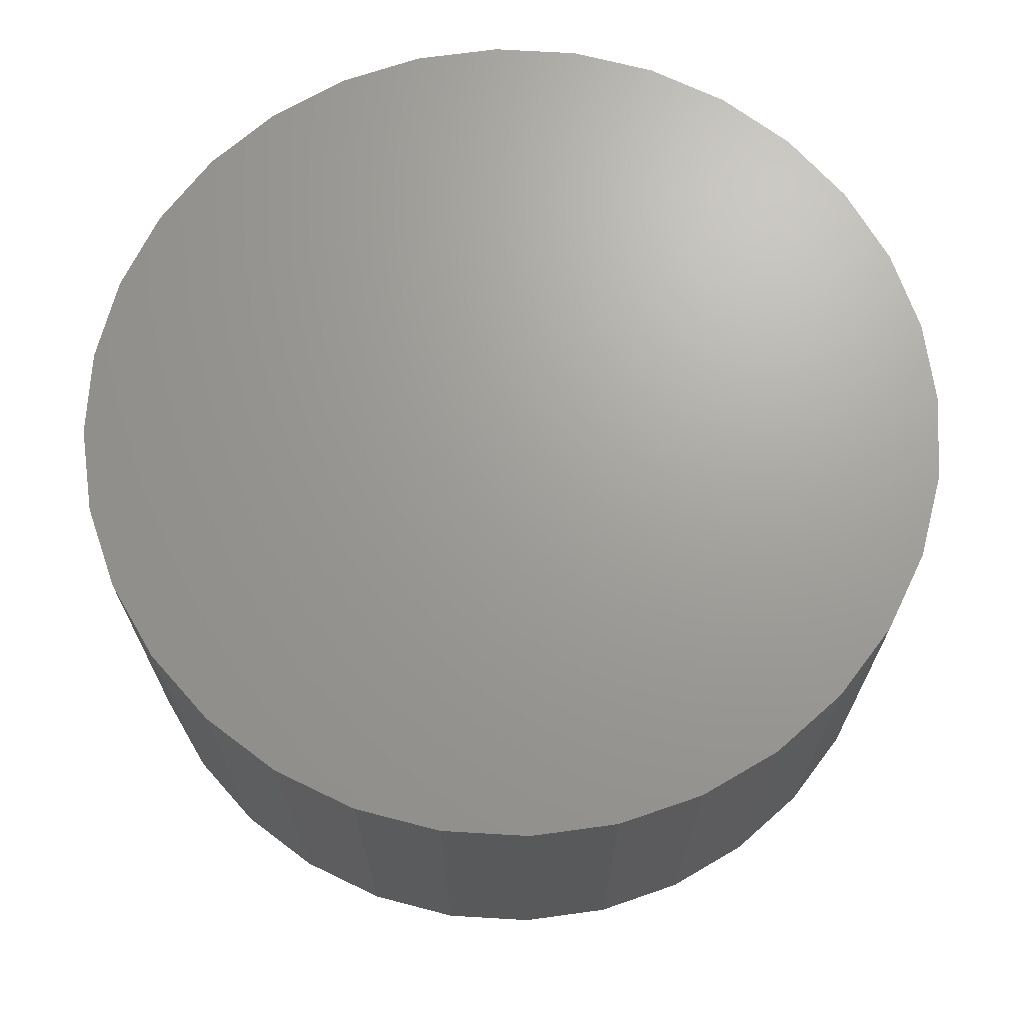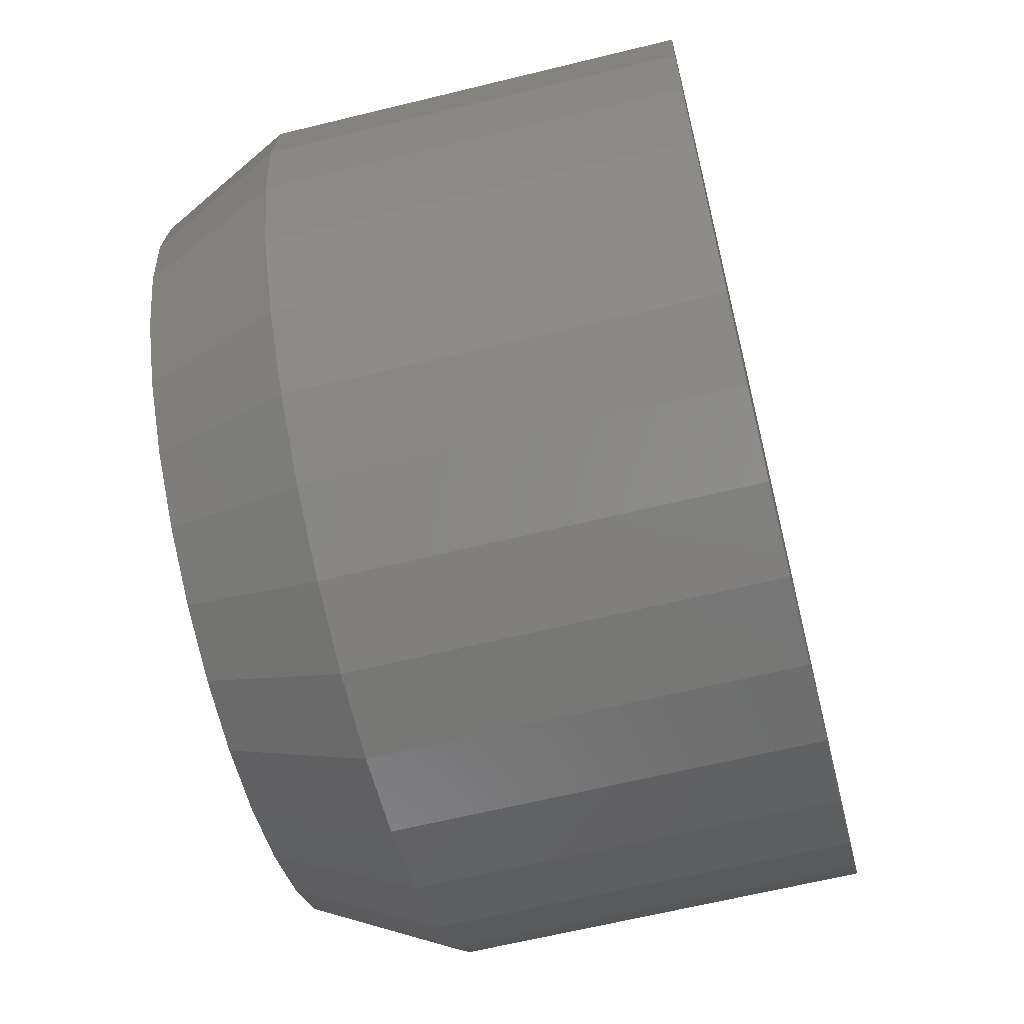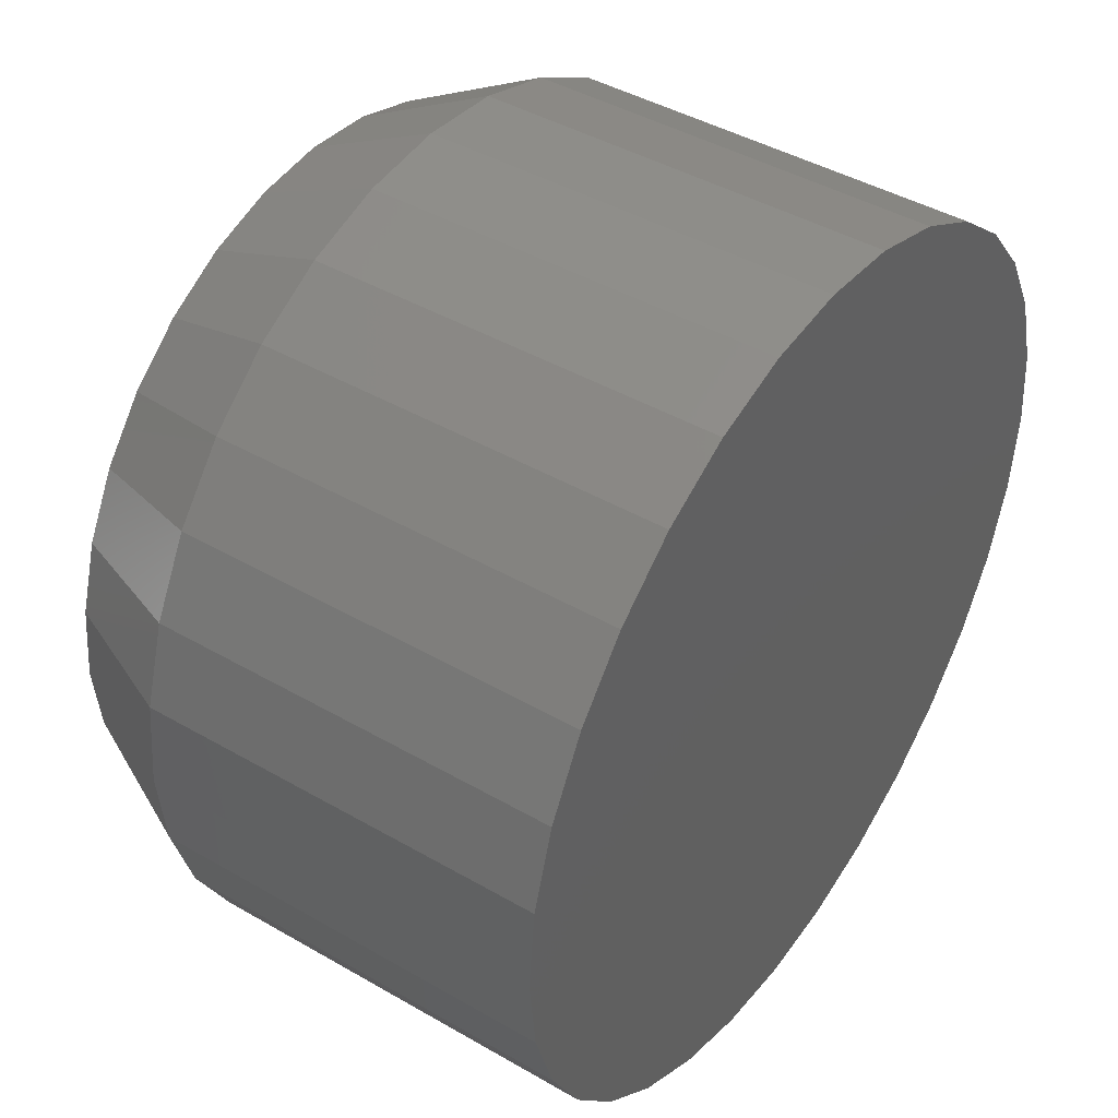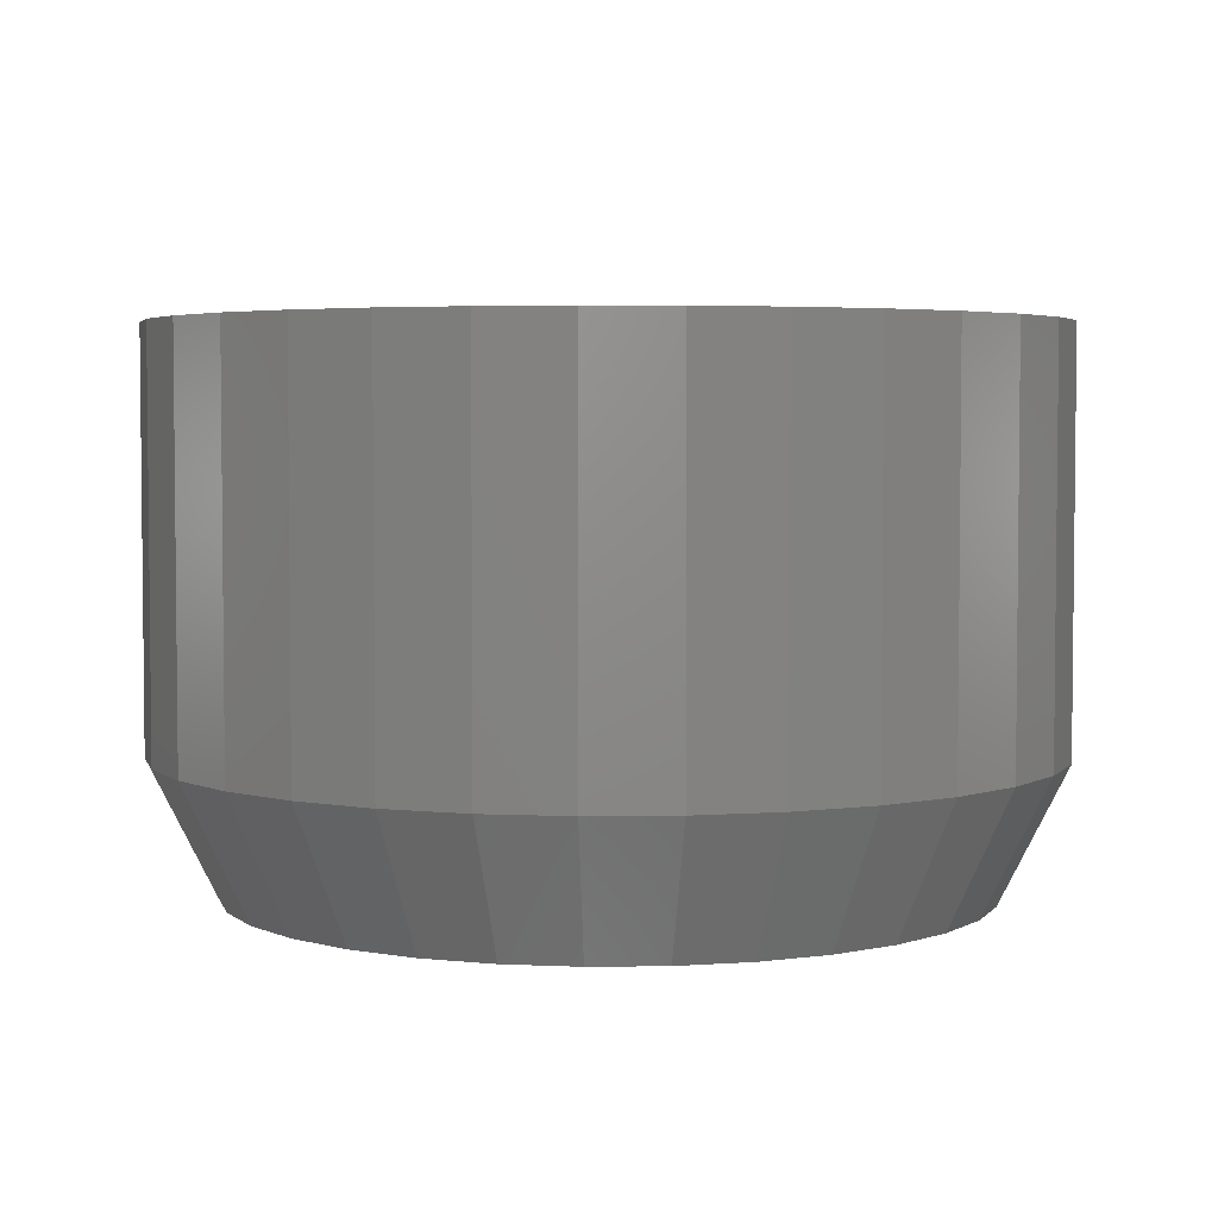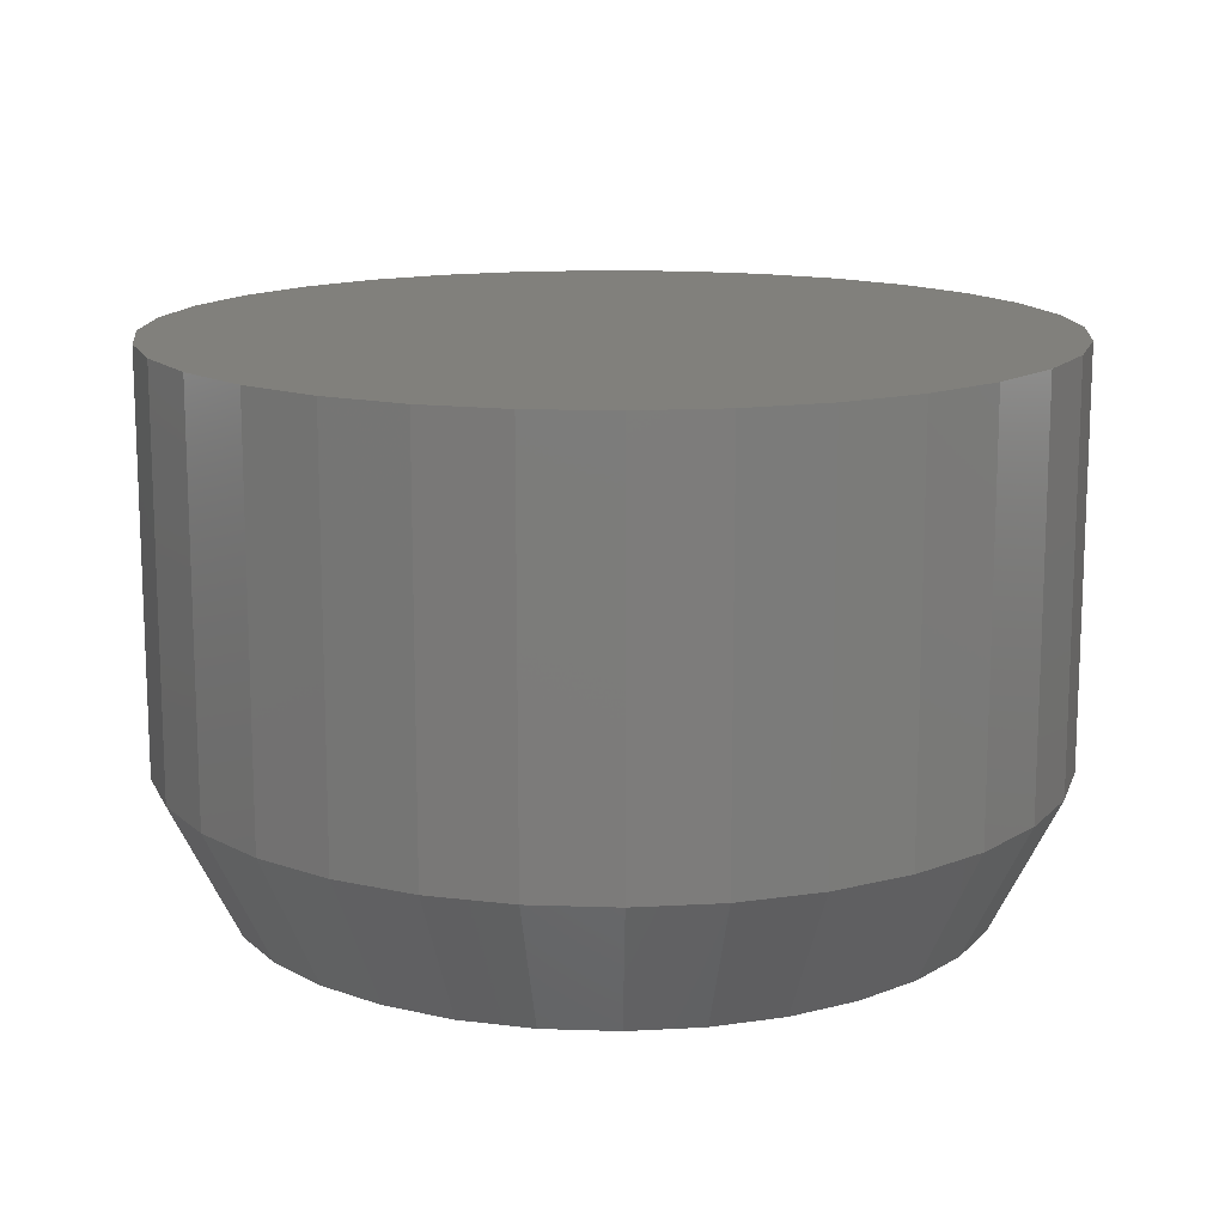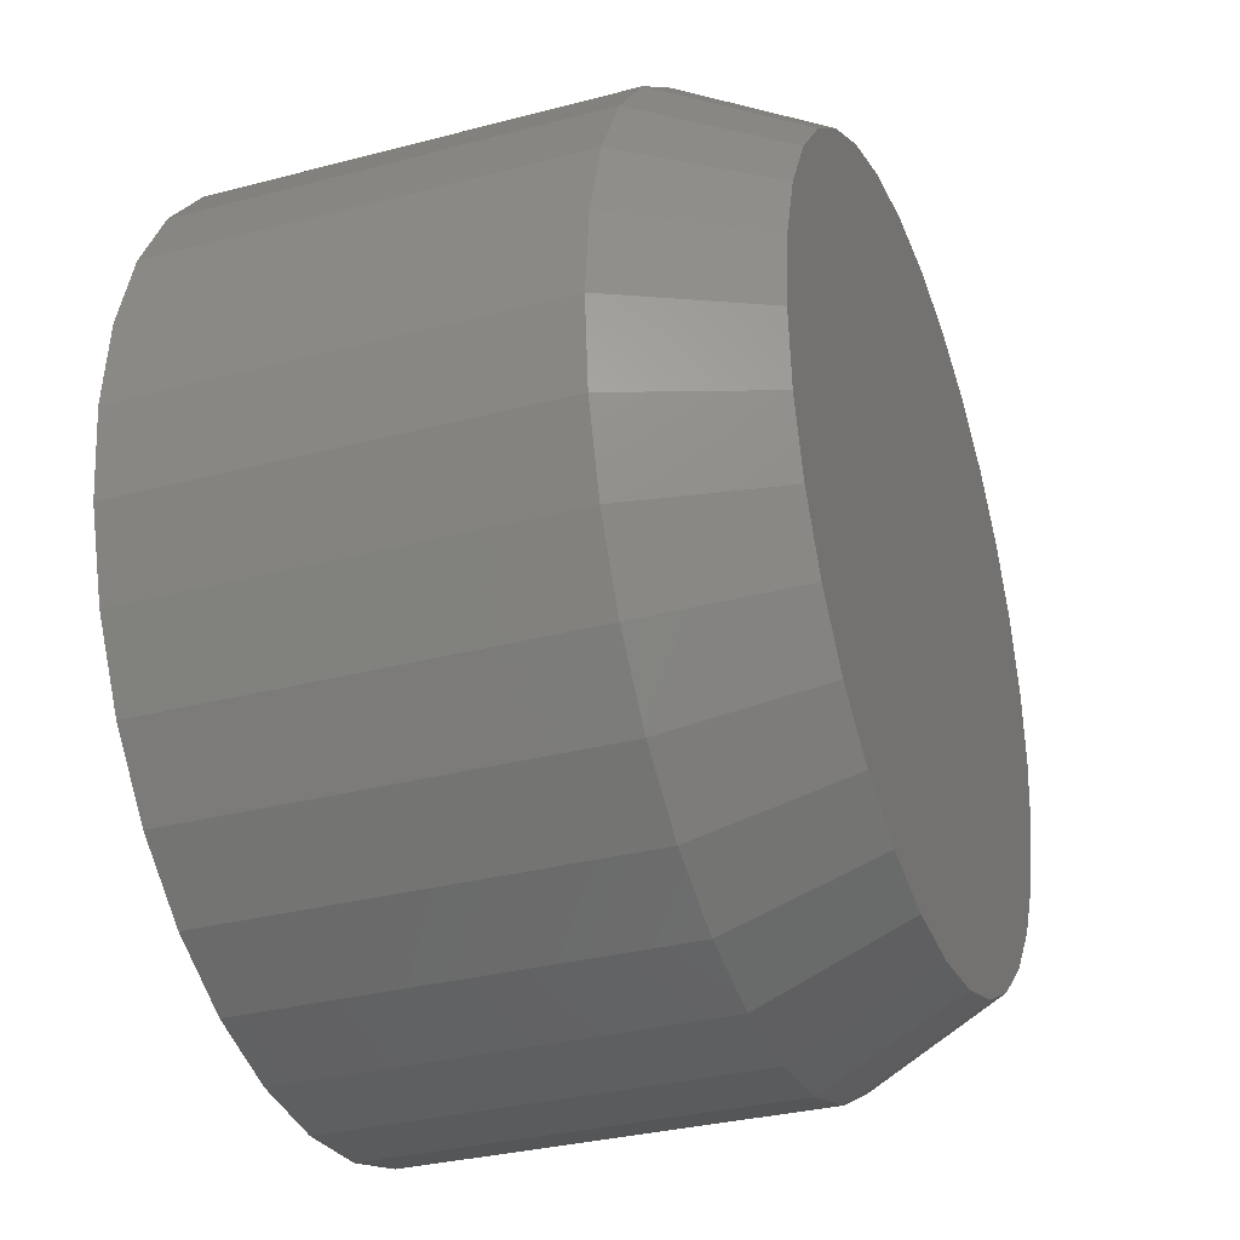
<metadata>
{"format":"stl","ext":"stl","renderer":"f3d","projection":"perspective","resolution":1024,"background":"white","views":[{"elev":68.7,"azim":121.5,"up":"+Z"},{"elev":-63.9,"azim":-76.1,"up":"+Y"},{"elev":43.3,"azim":-55.6,"up":"+Y"},{"elev":4.0,"azim":115.7,"up":"+Z"},{"elev":14.1,"azim":-125.1,"up":"+Z"},{"elev":-31.9,"azim":110.4,"up":"+Y"}]}
</metadata>
<code>
# stl→obj: 96 verts, 188 faces
v -0.0923 -0.3991 0
v -0.08426 -0.3967 0
v -0.0759 -0.3959 0
v -0.06755 -0.3967 0
v -0.05951 -0.3991 0
v -0.09971 -0.4031 0
v -0.0521 -0.4031 0
v -0.1062 -0.4084 0
v -0.04561 -0.4084 0
v -0.1115 -0.4149 0
v -0.04028 -0.4149 0
v -0.1155 -0.4223 0
v -0.03632 -0.4223 0
v -0.1179 -0.4304 0
v -0.03388 -0.4304 0
v -0.03632 -0.4551 0
v -0.1155 -0.4551 0
v -0.03388 -0.4471 0
v -0.1115 -0.4625 0
v -0.04028 -0.4625 0
v -0.1062 -0.469 0
v -0.04561 -0.469 0
v -0.09971 -0.4744 0
v -0.0521 -0.4744 0
v -0.0923 -0.4783 0
v -0.05951 -0.4783 0
v -0.08426 -0.4808 0
v -0.0759 -0.4816 0
v -0.06755 -0.4808 0
v -0.1179 -0.4471 0
v -0.1187 -0.4387 0
v -0.03306 -0.4387 0
v -0.02525 -0.4387 0.01562
v -0.02525 -0.4387 0.0625
v -0.02622 -0.4486 0.01562
v -0.02622 -0.4486 0.0625
v -0.0291 -0.4581 0.01562
v -0.0291 -0.4581 0.0625
v -0.03378 -0.4669 0.01562
v -0.03378 -0.4669 0.0625
v -0.04008 -0.4746 0.01562
v -0.04008 -0.4746 0.0625
v -0.04776 -0.4809 0.01562
v -0.04776 -0.4809 0.0625
v -0.05652 -0.4855 0.01562
v -0.05652 -0.4855 0.0625
v -0.06602 -0.4884 0.01562
v -0.06602 -0.4884 0.0625
v -0.0759 -0.4894 0.01562
v -0.0759 -0.4894 0.0625
v -0.08579 -0.4884 0.01562
v -0.08579 -0.4884 0.0625
v -0.09529 -0.4855 0.01562
v -0.09529 -0.4855 0.0625
v -0.104 -0.4809 0.01562
v -0.104 -0.4809 0.0625
v -0.1117 -0.4746 0.01562
v -0.1117 -0.4746 0.0625
v -0.118 -0.4669 0.01562
v -0.118 -0.4669 0.0625
v -0.1227 -0.4581 0.01562
v -0.1227 -0.4581 0.0625
v -0.1256 -0.4486 0.01562
v -0.1256 -0.4486 0.0625
v -0.1266 -0.4387 0.01562
v -0.1266 -0.4387 0.0625
v -0.1256 -0.4289 0.01562
v -0.1256 -0.4289 0.0625
v -0.1227 -0.4193 0.01562
v -0.1227 -0.4193 0.0625
v -0.118 -0.4106 0.01562
v -0.118 -0.4106 0.0625
v -0.1117 -0.4029 0.01562
v -0.1117 -0.4029 0.0625
v -0.104 -0.3966 0.01562
v -0.104 -0.3966 0.0625
v -0.09529 -0.3919 0.01562
v -0.09529 -0.3919 0.0625
v -0.08579 -0.389 0.01562
v -0.08579 -0.389 0.0625
v -0.0759 -0.3881 0.01562
v -0.0759 -0.3881 0.0625
v -0.06602 -0.389 0.01562
v -0.06602 -0.389 0.0625
v -0.05652 -0.3919 0.01562
v -0.05652 -0.3919 0.0625
v -0.04776 -0.3966 0.01562
v -0.04776 -0.3966 0.0625
v -0.04008 -0.4029 0.01562
v -0.04008 -0.4029 0.0625
v -0.03378 -0.4106 0.01562
v -0.03378 -0.4106 0.0625
v -0.0291 -0.4193 0.01562
v -0.0291 -0.4193 0.0625
v -0.02622 -0.4289 0.01562
v -0.02622 -0.4289 0.0625
f 1 2 3
f 1 3 4
f 5 1 4
f 6 1 5
f 7 6 5
f 8 6 7
f 9 8 7
f 10 8 9
f 11 10 9
f 12 10 11
f 13 12 11
f 14 12 13
f 15 14 13
f 16 17 18
f 19 17 16
f 20 19 16
f 21 19 20
f 22 21 20
f 23 21 22
f 24 23 22
f 25 23 24
f 26 25 24
f 27 25 26
f 28 27 26
f 29 28 26
f 17 30 18
f 18 30 31
f 18 31 32
f 32 31 14
f 32 14 15
f 33 34 35
f 35 34 36
f 35 36 37
f 37 36 38
f 37 38 39
f 39 38 40
f 39 40 41
f 41 40 42
f 41 42 43
f 43 42 44
f 43 44 45
f 45 44 46
f 45 46 47
f 47 46 48
f 47 48 49
f 49 48 50
f 49 50 51
f 51 50 52
f 51 52 53
f 53 52 54
f 53 54 55
f 55 54 56
f 55 56 57
f 57 56 58
f 57 58 59
f 59 58 60
f 59 60 61
f 61 60 62
f 61 62 63
f 63 62 64
f 63 64 65
f 65 64 66
f 65 66 67
f 67 66 68
f 67 68 69
f 69 68 70
f 69 70 71
f 71 70 72
f 71 72 73
f 73 72 74
f 73 74 75
f 75 74 76
f 75 76 77
f 77 76 78
f 77 78 79
f 79 78 80
f 79 80 81
f 81 80 82
f 81 82 83
f 83 82 84
f 83 84 85
f 85 84 86
f 85 86 87
f 87 86 88
f 87 88 89
f 89 88 90
f 89 90 91
f 91 90 92
f 91 92 93
f 93 92 94
f 93 94 95
f 95 94 96
f 95 96 33
f 33 96 34
f 32 95 33
f 32 15 95
f 65 14 31
f 65 67 14
f 13 93 95
f 13 95 15
f 11 91 93
f 11 93 13
f 9 89 91
f 9 91 11
f 7 87 89
f 7 89 9
f 5 85 87
f 5 87 7
f 4 83 85
f 4 85 5
f 3 81 83
f 3 83 4
f 2 79 81
f 2 81 3
f 1 77 79
f 1 79 2
f 6 75 77
f 6 77 1
f 8 73 75
f 8 75 6
f 10 71 73
f 10 73 8
f 12 69 71
f 12 71 10
f 67 69 14
f 14 69 12
f 31 63 65
f 31 30 63
f 33 18 32
f 33 35 18
f 17 61 63
f 17 63 30
f 19 59 61
f 19 61 17
f 21 57 59
f 21 59 19
f 23 55 57
f 23 57 21
f 25 53 55
f 25 55 23
f 27 51 53
f 27 53 25
f 28 49 51
f 28 51 27
f 29 47 49
f 29 49 28
f 26 45 47
f 26 47 29
f 24 43 45
f 24 45 26
f 22 41 43
f 22 43 24
f 20 39 41
f 20 41 22
f 16 37 39
f 16 39 20
f 35 37 18
f 18 37 16
f 82 80 78
f 84 82 78
f 84 78 86
f 86 78 76
f 86 76 88
f 88 76 74
f 88 74 90
f 90 74 72
f 90 72 92
f 92 72 70
f 92 70 94
f 94 70 68
f 94 68 96
f 36 62 38
f 38 62 60
f 38 60 40
f 40 60 58
f 40 58 42
f 42 58 56
f 42 56 44
f 44 56 54
f 44 54 46
f 46 54 52
f 46 52 50
f 46 50 48
f 96 68 34
f 34 68 66
f 34 66 36
f 36 66 64
f 36 64 62

</code>
